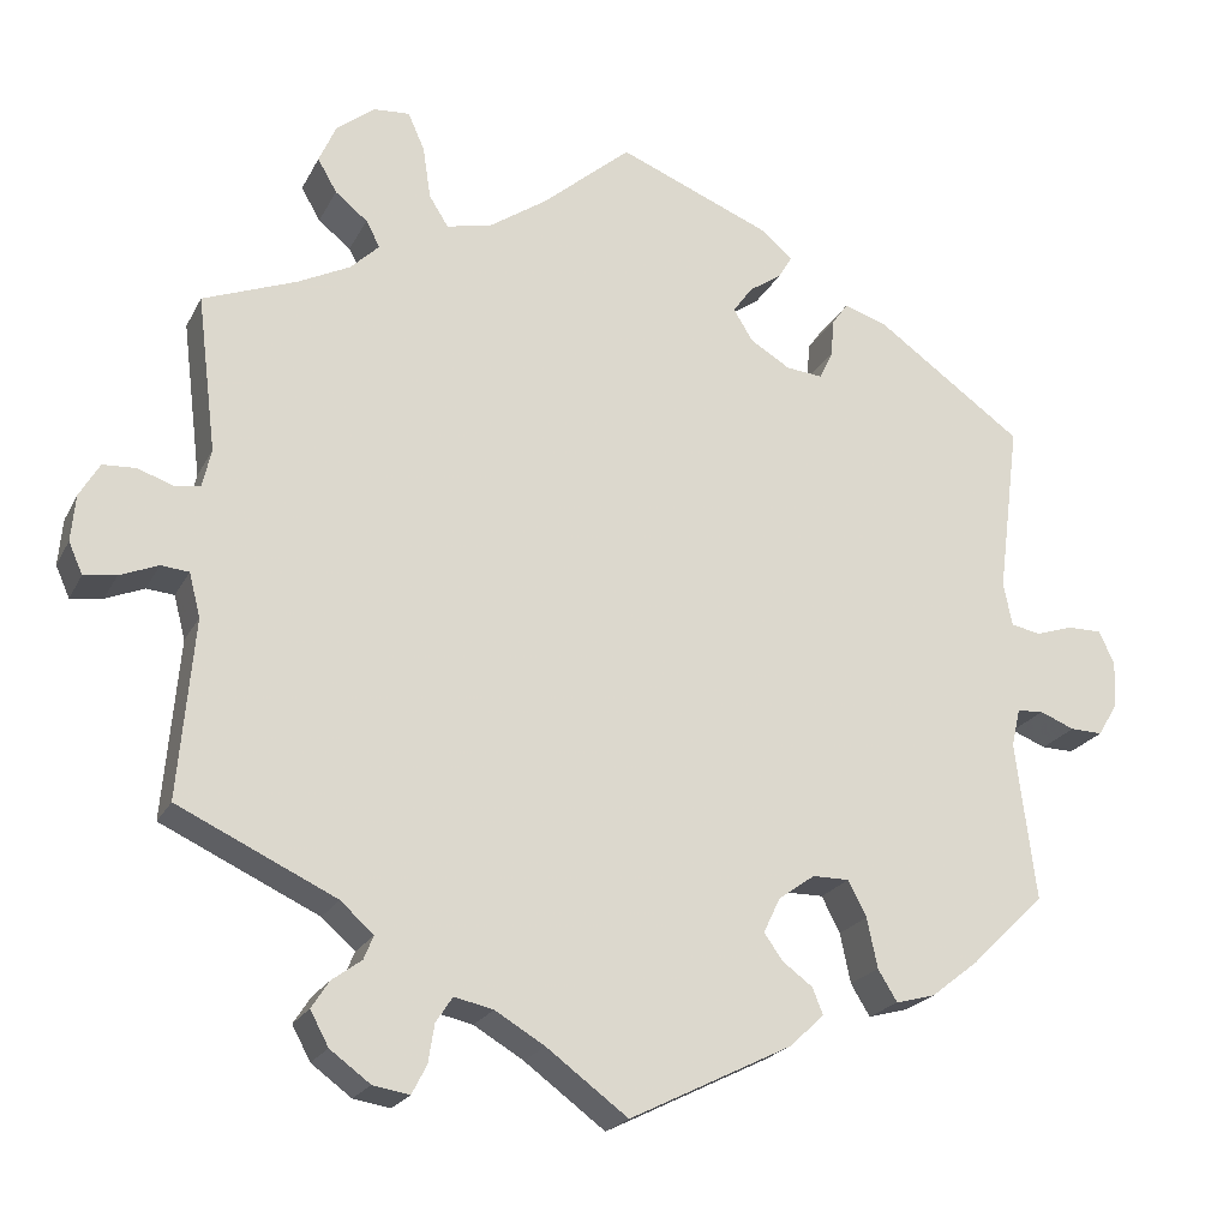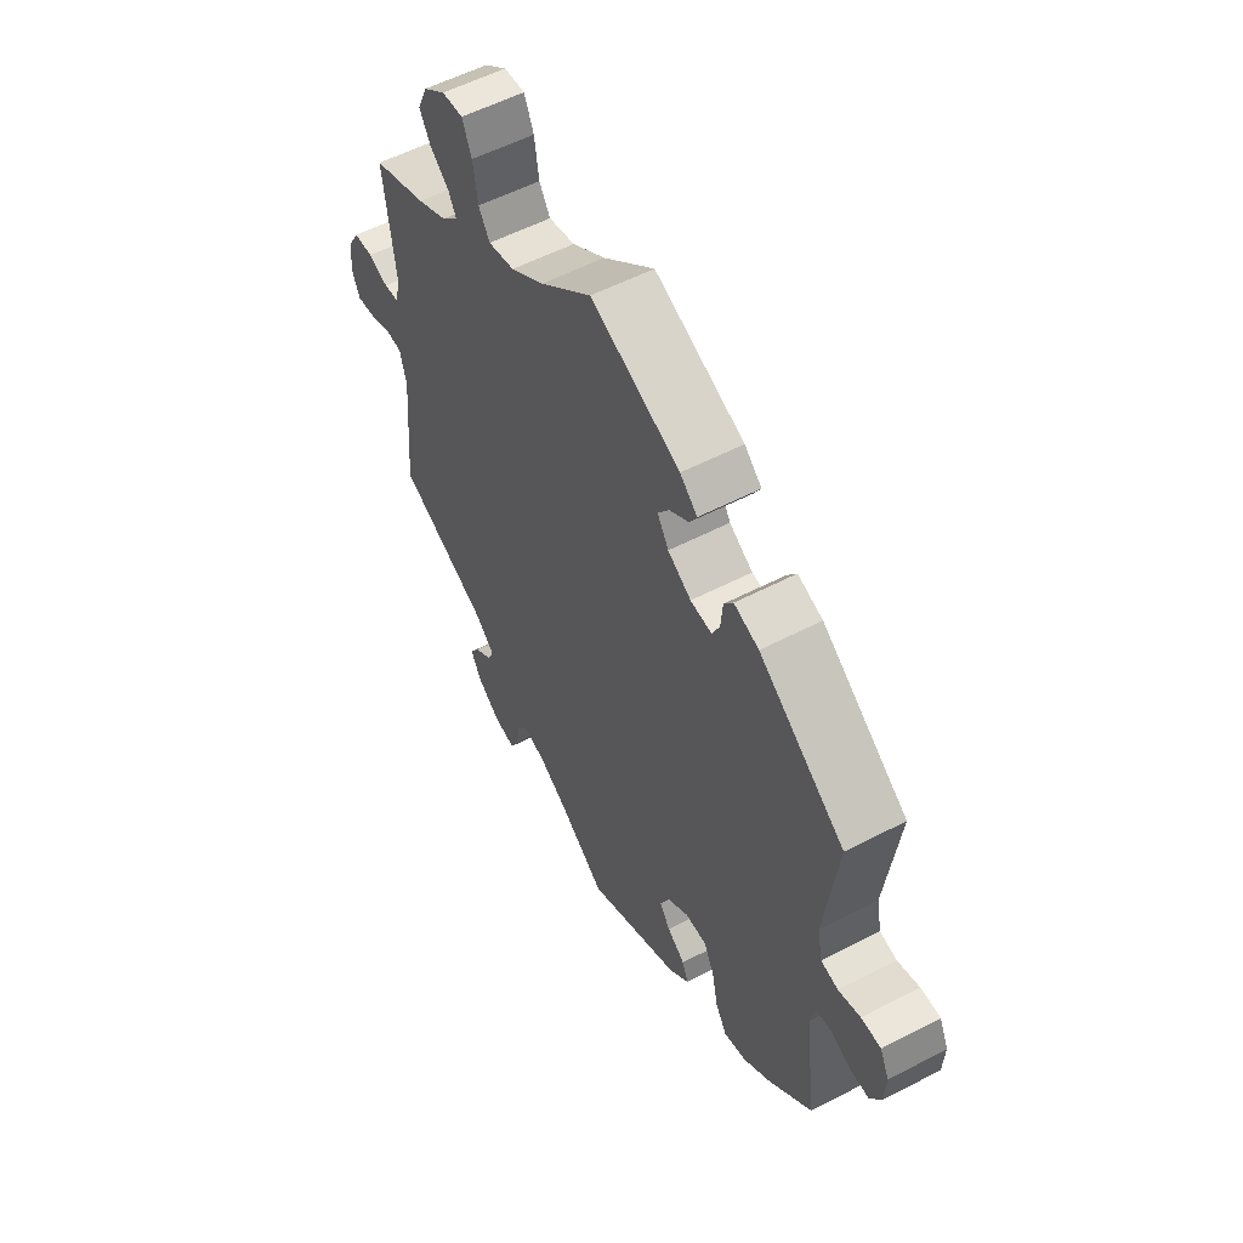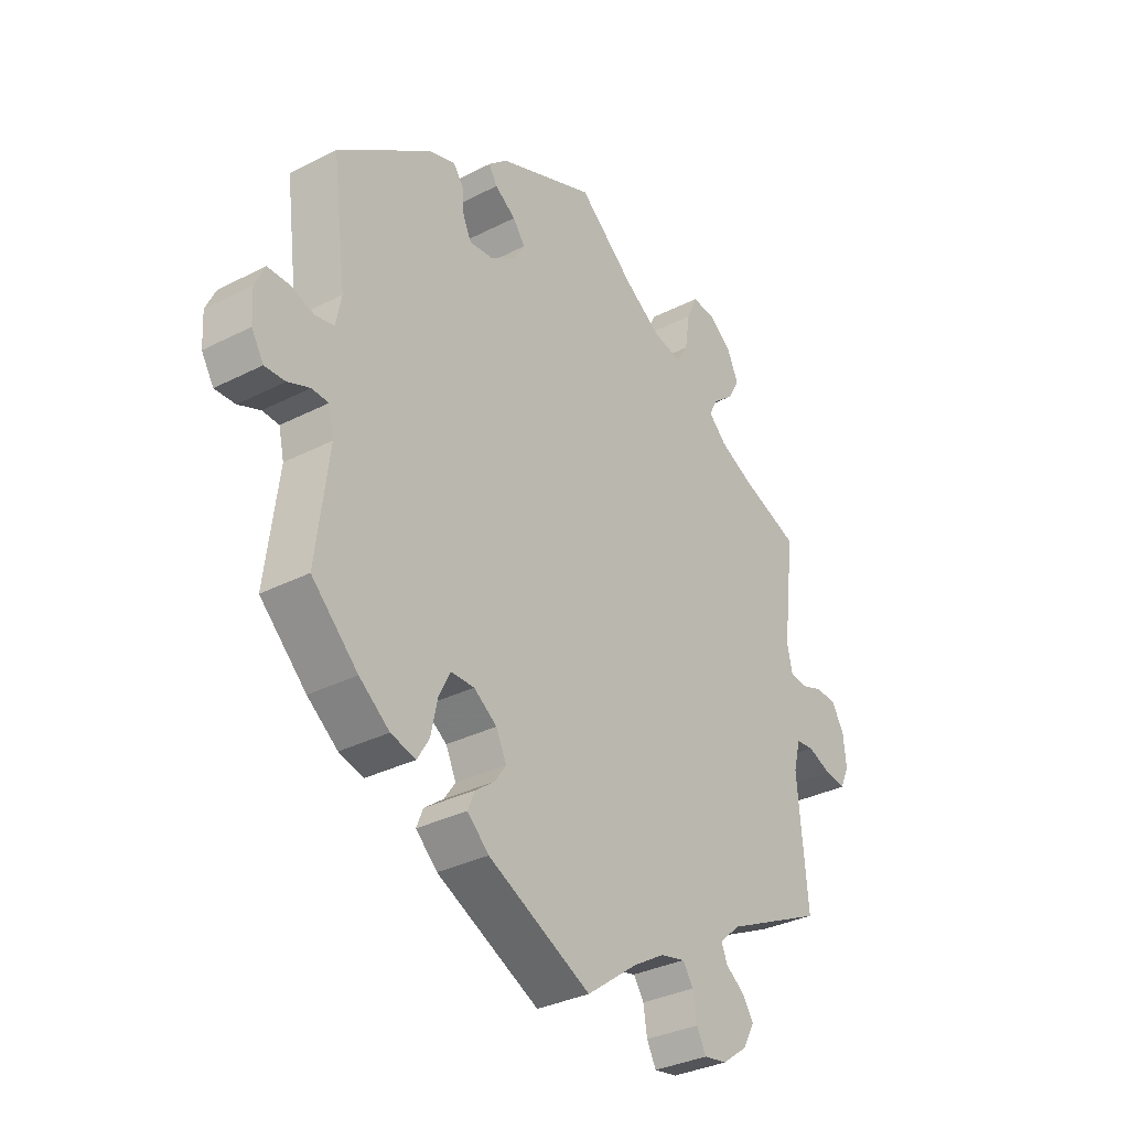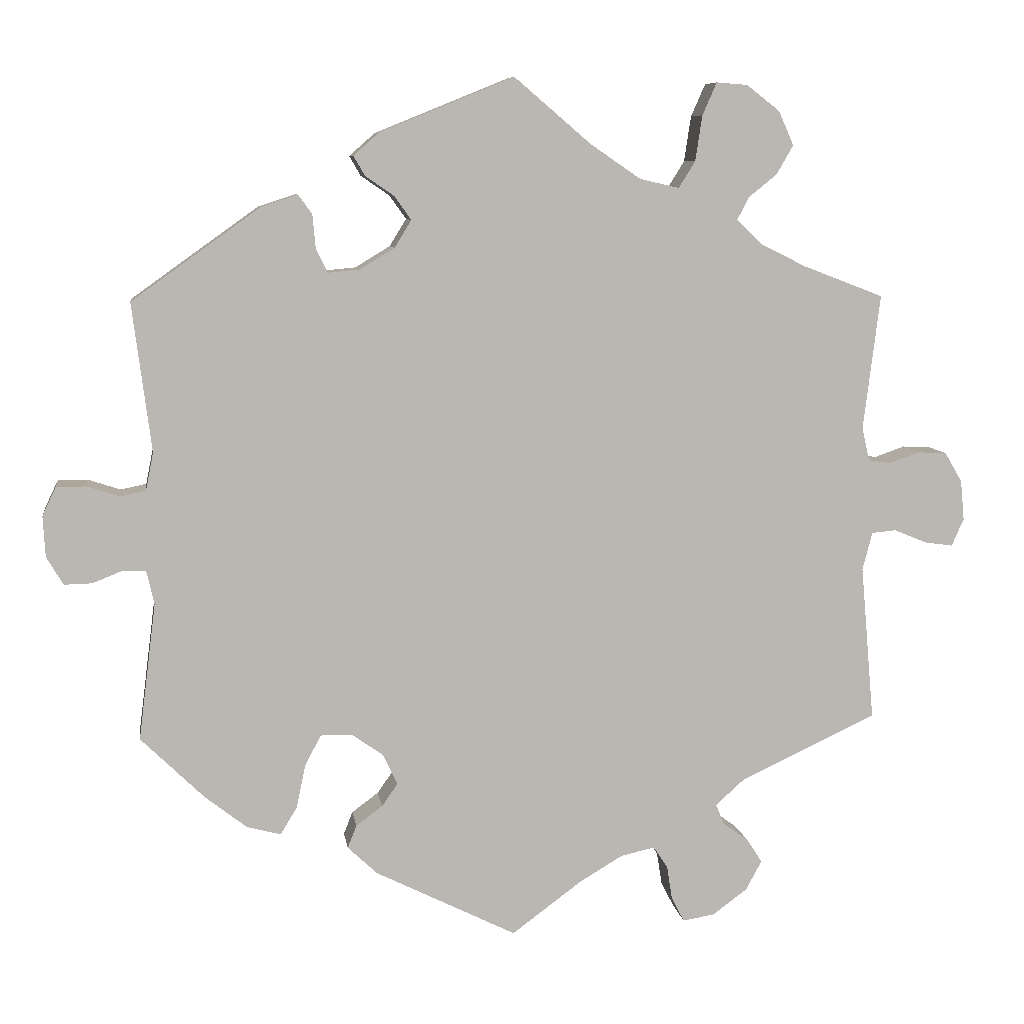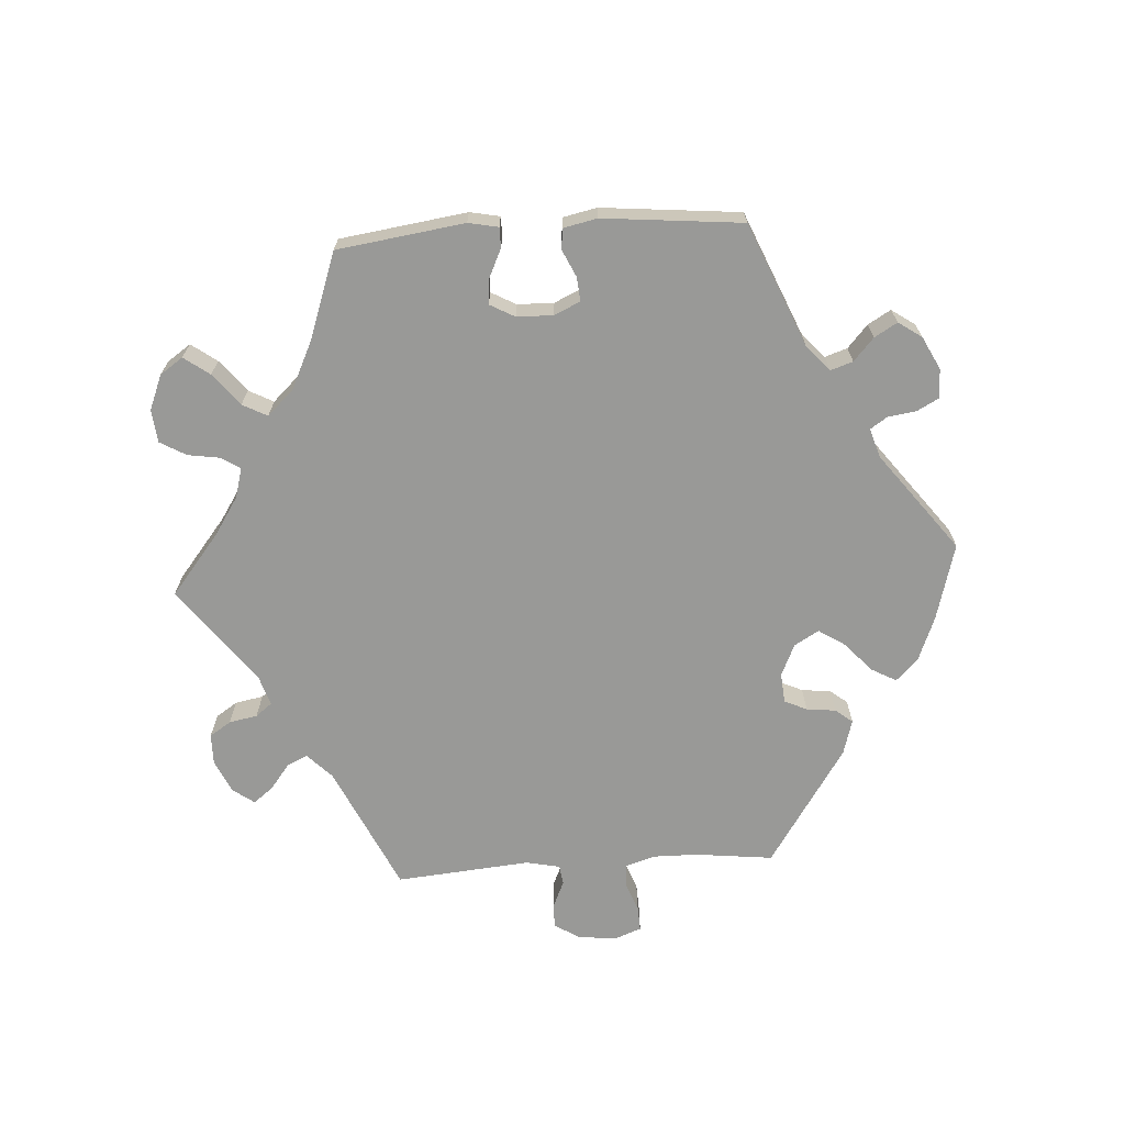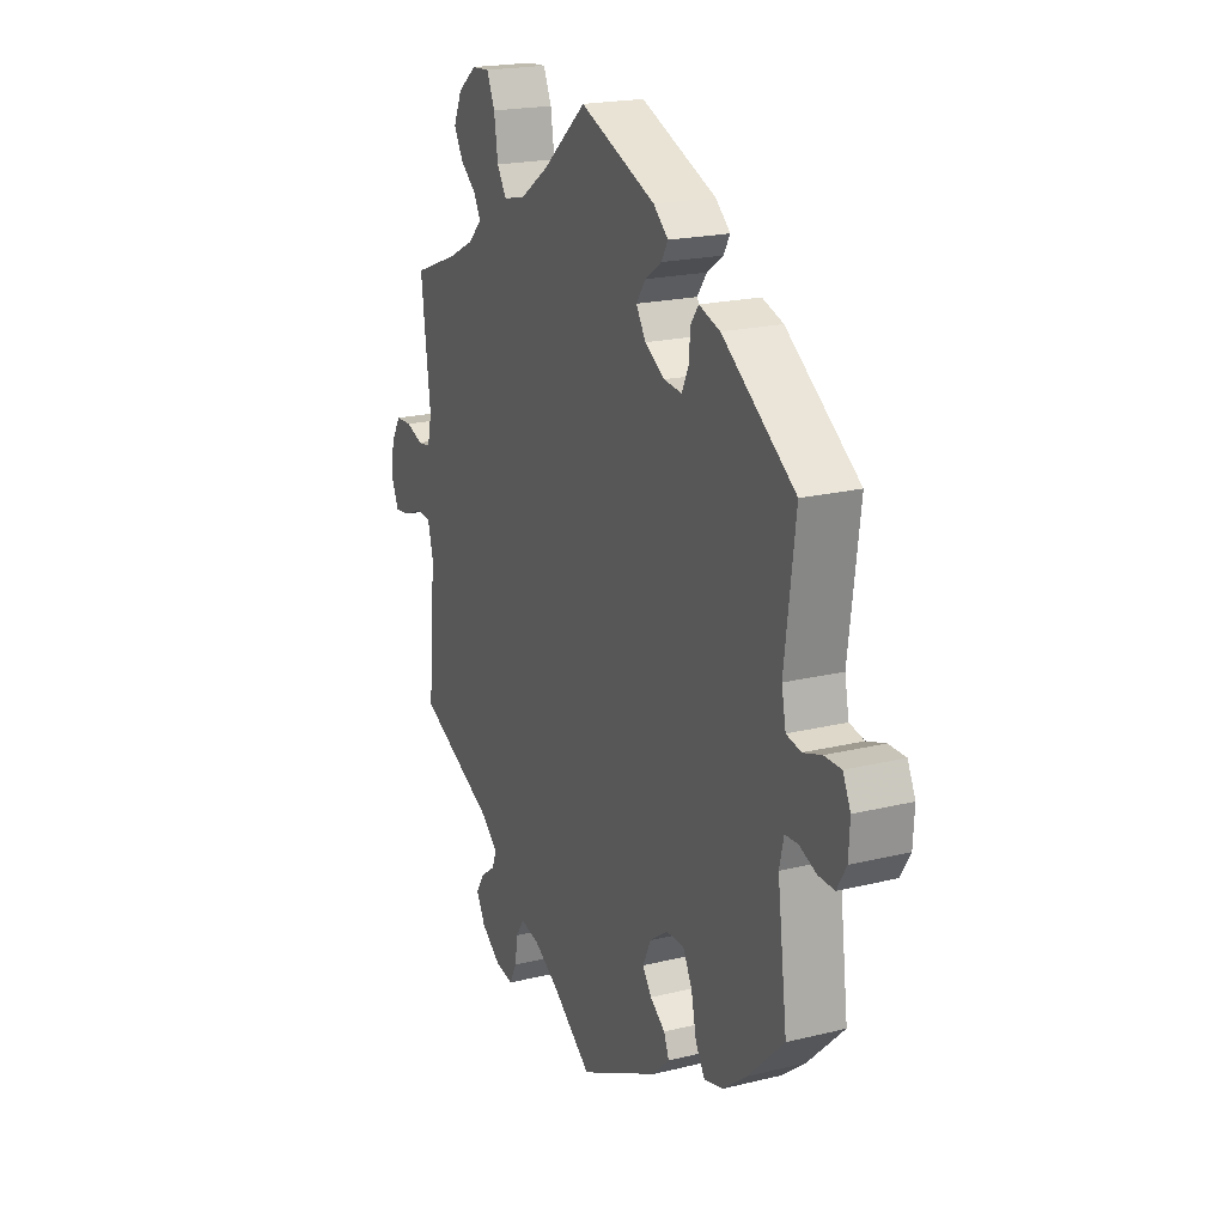
<metadata>
{"format":"obj","ext":"obj","renderer":"f3d","projection":"perspective","resolution":1024,"background":"white","views":[{"elev":-21.5,"azim":-20.9,"up":"+Z"},{"elev":55.9,"azim":61.4,"up":"+Z"},{"elev":-32.9,"azim":125.3,"up":"+Z"},{"elev":8.1,"azim":171.8,"up":"+Z"},{"elev":-68.8,"azim":33.8,"up":"+Y"},{"elev":20.2,"azim":65.7,"up":"+Z"}]}
</metadata>
<code>
v 0.176 0.07 0.506
v 0.21 0.07 0.476
v 0.195 0.07 0.45
v 0.157 0.07 0.424
v 0.135 0.07 0.393
v 0.157 0.07 0.357
v 0.203 0.07 0.329
v 0.245 0.07 0.325
v 0.26 0.07 0.357
v 0.264 0.07 0.401
v 0.282 0.07 0.426
v 0.331 0.07 0.41
v 0.5 0.07 0.289
v 0.475 0.07 0.093
v 0.485 0.07 0.043
v 0.519 0.07 0.036
v 0.562 0.07 0.05
v 0.601 0.07 0.05
v 0.619 0.07 0.012
v 0.616 0.07 -0.042
v 0.594 0.07 -0.079
v 0.557 0.07 -0.078
v 0.517 0.07 -0.062
v 0.487 0.07 -0.064
v 0.477 0.07 -0.108
v 0.5 0.07 -0.289
v 0.416 0.07 -0.371
v 0.361 0.07 -0.414
v 0.316 0.07 -0.426
v 0.294 0.07 -0.39
v 0.282 0.07 -0.333
v 0.261 0.07 -0.292
v 0.219 0.07 -0.292
v 0.177 0.07 -0.322
v 0.158 0.07 -0.362
v 0.179 0.07 -0.392
v 0.214 0.07 -0.418
v 0.226 0.07 -0.448
v 0.187 0.07 -0.485
v 0 0.07 -0.578
v -0.093 0.07 -0.509
v -0.15 0.07 -0.475
v -0.195 0.07 -0.465
v -0.214 0.07 -0.494
v -0.221 0.07 -0.538
v -0.238 0.07 -0.571
v -0.28 0.07 -0.564
v -0.326 0.07 -0.53
v -0.347 0.07 -0.491
v -0.327 0.07 -0.46
v -0.293 0.07 -0.435
v -0.282 0.07 -0.408
v -0.32 0.07 -0.374
v -0.501 0.07 -0.289
v -0.483 0.07 -0.084
v -0.496 0.07 -0.034
v -0.528 0.07 -0.031
v -0.572 0.07 -0.049
v -0.609 0.07 -0.054
v -0.625 0.07 -0.018
v -0.62 0.07 0.035
v -0.597 0.07 0.074
v -0.559 0.07 0.076
v -0.519 0.07 0.062
v -0.489 0.07 0.066
v -0.479 0.07 0.11
v -0.501 0.07 0.289
v -0.394 0.07 0.33
v -0.334 0.07 0.36
v -0.301 0.07 0.392
v -0.317 0.07 0.422
v -0.354 0.07 0.452
v -0.376 0.07 0.49
v -0.356 0.07 0.535
v -0.312 0.07 0.569
v -0.271 0.07 0.572
v -0.252 0.07 0.529
v -0.243 0.07 0.469
v -0.221 0.07 0.434
v -0.169 0.07 0.446
v -0.103 0.07 0.491
v -0.001 0.07 0.578
v 0.176 0 0.506
v 0.21 0 0.476
v 0.195 0 0.45
v 0.157 0 0.424
v 0.135 0 0.393
v 0.157 0 0.357
v 0.203 0 0.329
v 0.245 0 0.325
v 0.26 0 0.357
v 0.264 0 0.401
v 0.282 0 0.426
v 0.331 0 0.41
v 0.5 0 0.289
v 0.475 0 0.093
v 0.485 0 0.043
v 0.519 0 0.036
v 0.562 0 0.05
v 0.601 0 0.05
v 0.619 0 0.012
v 0.616 0 -0.042
v 0.594 0 -0.079
v 0.557 0 -0.078
v 0.517 0 -0.062
v 0.487 0 -0.064
v 0.477 0 -0.108
v 0.5 0 -0.289
v 0.416 0 -0.371
v 0.361 0 -0.414
v 0.316 0 -0.426
v 0.294 0 -0.39
v 0.282 0 -0.333
v 0.261 0 -0.292
v 0.219 0 -0.292
v 0.177 0 -0.322
v 0.158 0 -0.362
v 0.179 0 -0.392
v 0.214 0 -0.418
v 0.226 0 -0.448
v 0.187 0 -0.485
v 0 0 -0.578
v -0.093 0 -0.509
v -0.15 0 -0.475
v -0.195 0 -0.465
v -0.214 0 -0.494
v -0.221 0 -0.538
v -0.238 0 -0.571
v -0.28 0 -0.564
v -0.326 0 -0.53
v -0.347 0 -0.491
v -0.327 0 -0.46
v -0.293 0 -0.435
v -0.282 0 -0.408
v -0.32 0 -0.374
v -0.501 0 -0.289
v -0.483 0 -0.084
v -0.496 0 -0.034
v -0.528 0 -0.031
v -0.572 0 -0.049
v -0.609 0 -0.054
v -0.625 0 -0.018
v -0.62 0 0.035
v -0.597 0 0.074
v -0.559 0 0.076
v -0.519 0 0.062
v -0.489 0 0.066
v -0.479 0 0.11
v -0.501 0 0.289
v -0.394 0 0.33
v -0.334 0 0.36
v -0.301 0 0.392
v -0.317 0 0.422
v -0.354 0 0.452
v -0.376 0 0.49
v -0.356 0 0.535
v -0.312 0 0.569
v -0.271 0 0.572
v -0.252 0 0.529
v -0.243 0 0.469
v -0.221 0 0.434
v -0.169 0 0.446
v -0.103 0 0.491
v -0.001 0 0.578
f 81 82 1 2
f 80 81 2 3
f 79 80 3 4
f 75 76 77 78
f 75 78 79
f 74 75 79
f 71 72 73 74
f 70 71 74 79
f 69 70 79 4
f 66 67 68
f 65 66 68 69
f 61 62 63 64
f 61 64 65
f 60 61 65
f 57 58 59 60
f 56 57 60 65
f 55 56 65 69
f 53 54 55 69
f 48 49 50 51
f 48 51 52
f 47 48 52
f 44 45 46 47
f 43 44 47 52
f 42 43 52 53
f 38 39 40 41
f 36 37 38 41
f 35 36 41 42
f 34 35 42 53
f 28 29 30 31
f 28 31 32
f 25 26 27 28
f 24 25 28 32
f 20 21 22 23
f 20 23 24
f 19 20 24
f 16 17 18 19
f 15 16 19 24
f 14 15 24 32
f 9 10 11 12
f 8 9 12 13
f 7 8 13 14
f 69 4 5
f 69 5 6
f 33 34 53 69
f 14 32 33 69
f 6 7 14 69
f 84 83 164 163
f 85 84 163 162
f 86 85 162 161
f 160 159 158 157
f 161 160 157
f 161 157 156
f 156 155 154 153
f 161 156 153 152
f 86 161 152 151
f 150 149 148
f 151 150 148 147
f 146 145 144 143
f 147 146 143
f 147 143 142
f 142 141 140 139
f 147 142 139 138
f 151 147 138 137
f 151 137 136 135
f 133 132 131 130
f 134 133 130
f 134 130 129
f 129 128 127 126
f 134 129 126 125
f 135 134 125 124
f 123 122 121 120
f 123 120 119 118
f 124 123 118 117
f 135 124 117 116
f 113 112 111 110
f 114 113 110
f 110 109 108 107
f 114 110 107 106
f 105 104 103 102
f 106 105 102
f 106 102 101
f 101 100 99 98
f 106 101 98 97
f 114 106 97 96
f 94 93 92 91
f 95 94 91 90
f 96 95 90 89
f 87 86 151
f 88 87 151
f 151 135 116 115
f 151 115 114 96
f 151 96 89 88
f 1 83 84 2
f 2 84 85 3
f 3 85 86 4
f 4 86 87 5
f 5 87 88 6
f 6 88 89 7
f 7 89 90 8
f 8 90 91 9
f 9 91 92 10
f 10 92 93 11
f 11 93 94 12
f 12 94 95 13
f 13 95 96 14
f 14 96 97 15
f 15 97 98 16
f 16 98 99 17
f 17 99 100 18
f 18 100 101 19
f 19 101 102 20
f 20 102 103 21
f 21 103 104 22
f 22 104 105 23
f 23 105 106 24
f 24 106 107 25
f 25 107 108 26
f 26 108 109 27
f 27 109 110 28
f 28 110 111 29
f 29 111 112 30
f 30 112 113 31
f 31 113 114 32
f 32 114 115 33
f 33 115 116 34
f 34 116 117 35
f 35 117 118 36
f 36 118 119 37
f 37 119 120 38
f 38 120 121 39
f 39 121 122 40
f 40 122 123 41
f 41 123 124 42
f 42 124 125 43
f 43 125 126 44
f 44 126 127 45
f 45 127 128 46
f 46 128 129 47
f 47 129 130 48
f 48 130 131 49
f 49 131 132 50
f 50 132 133 51
f 51 133 134 52
f 52 134 135 53
f 53 135 136 54
f 54 136 137 55
f 55 137 138 56
f 56 138 139 57
f 57 139 140 58
f 58 140 141 59
f 59 141 142 60
f 60 142 143 61
f 61 143 144 62
f 62 144 145 63
f 63 145 146 64
f 64 146 147 65
f 65 147 148 66
f 66 148 149 67
f 67 149 150 68
f 68 150 151 69
f 69 151 152 70
f 70 152 153 71
f 71 153 154 72
f 72 154 155 73
f 73 155 156 74
f 74 156 157 75
f 75 157 158 76
f 76 158 159 77
f 77 159 160 78
f 78 160 161 79
f 79 161 162 80
f 80 162 163 81
f 81 163 164 82
f 82 164 83 1

</code>
